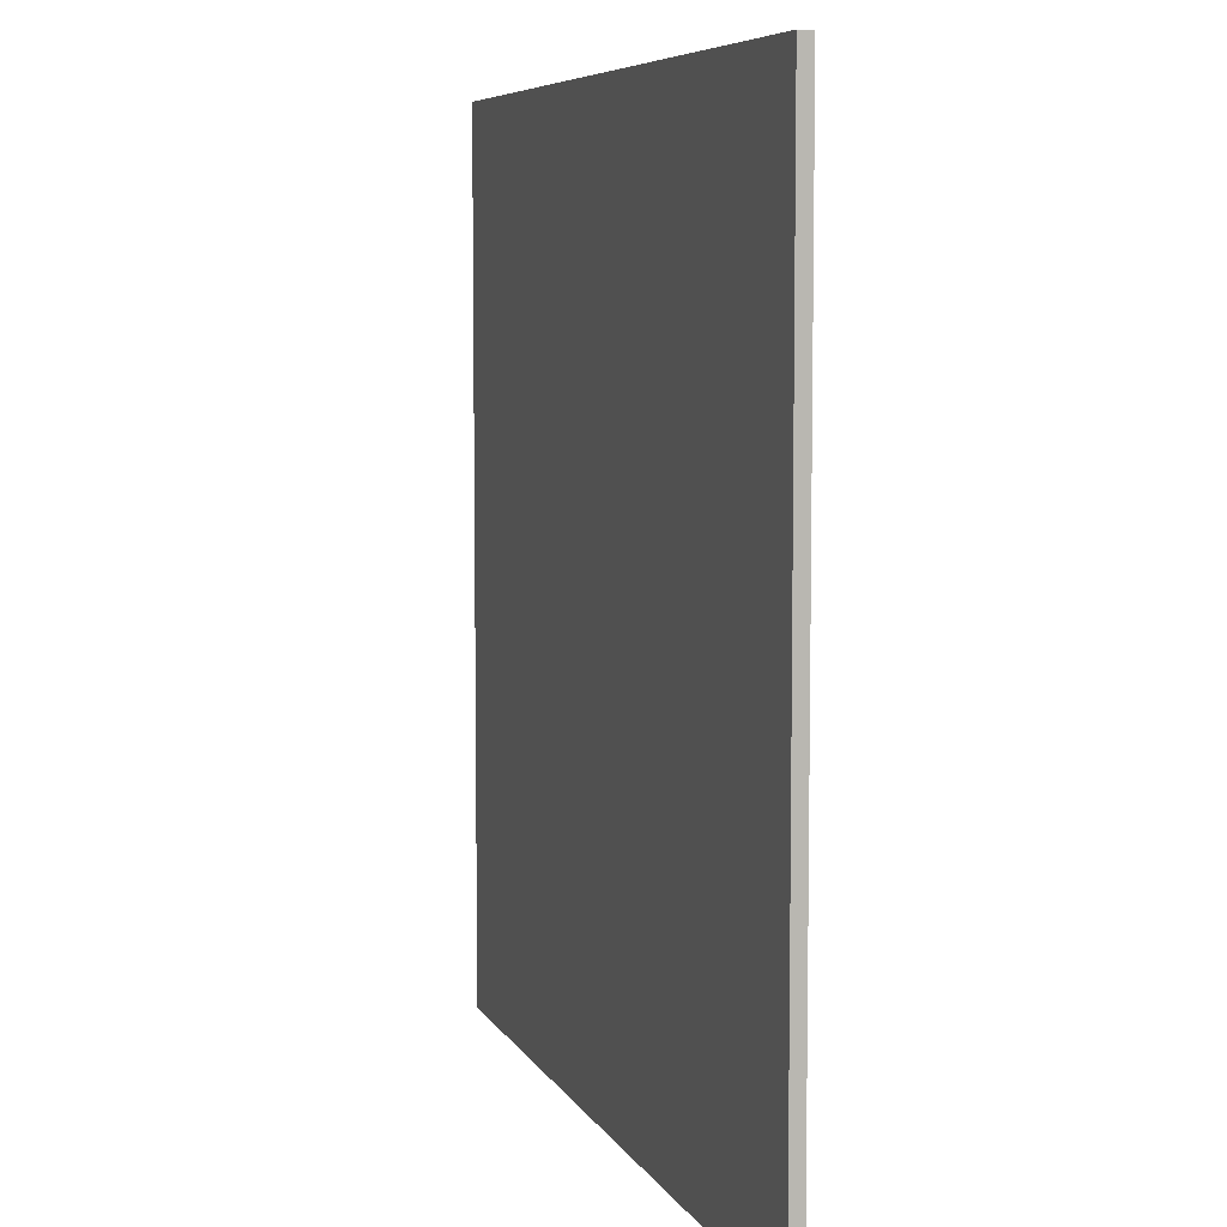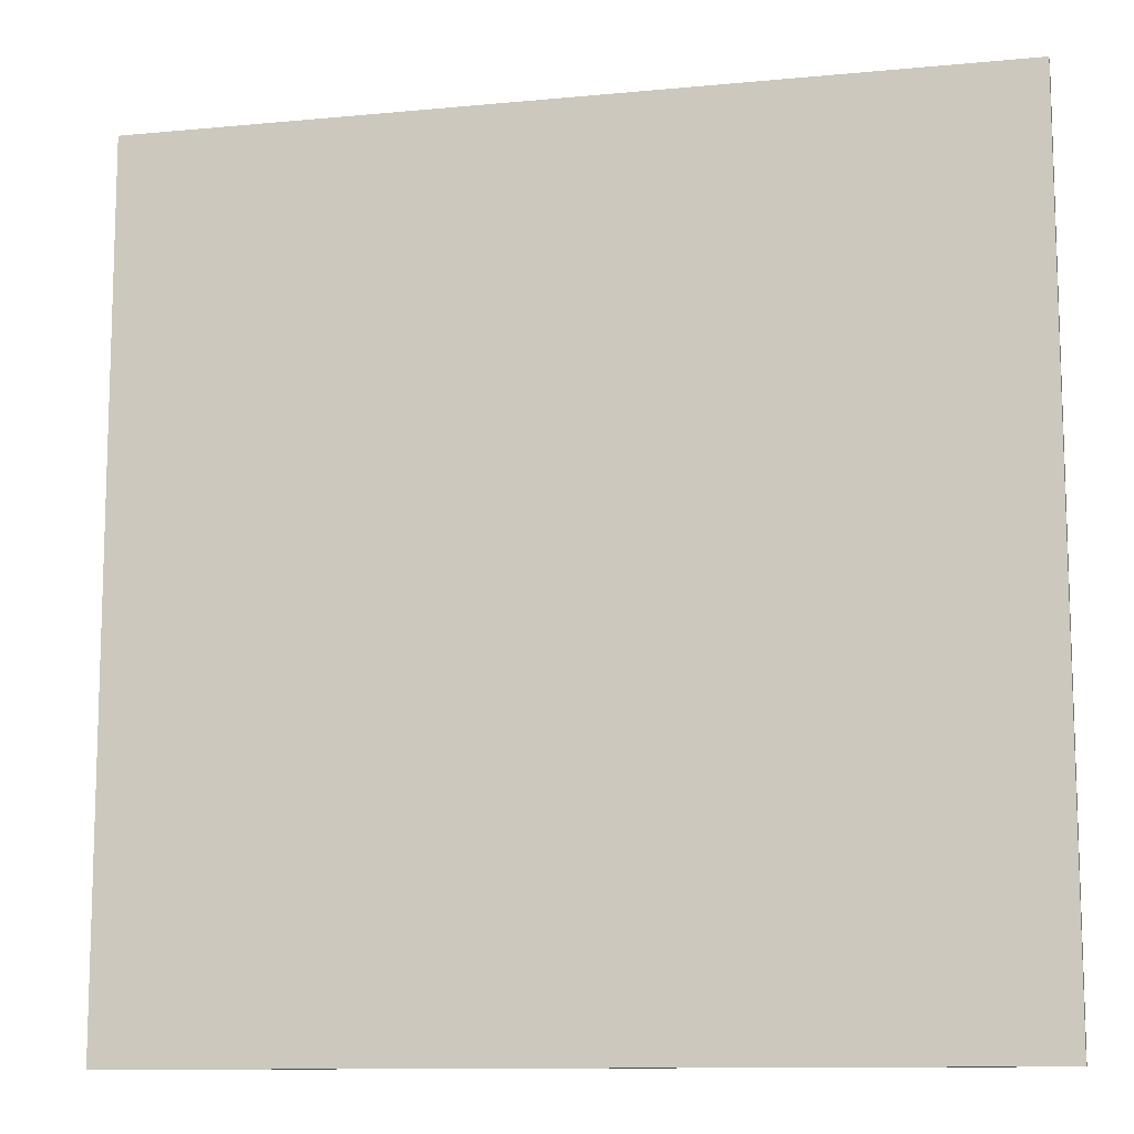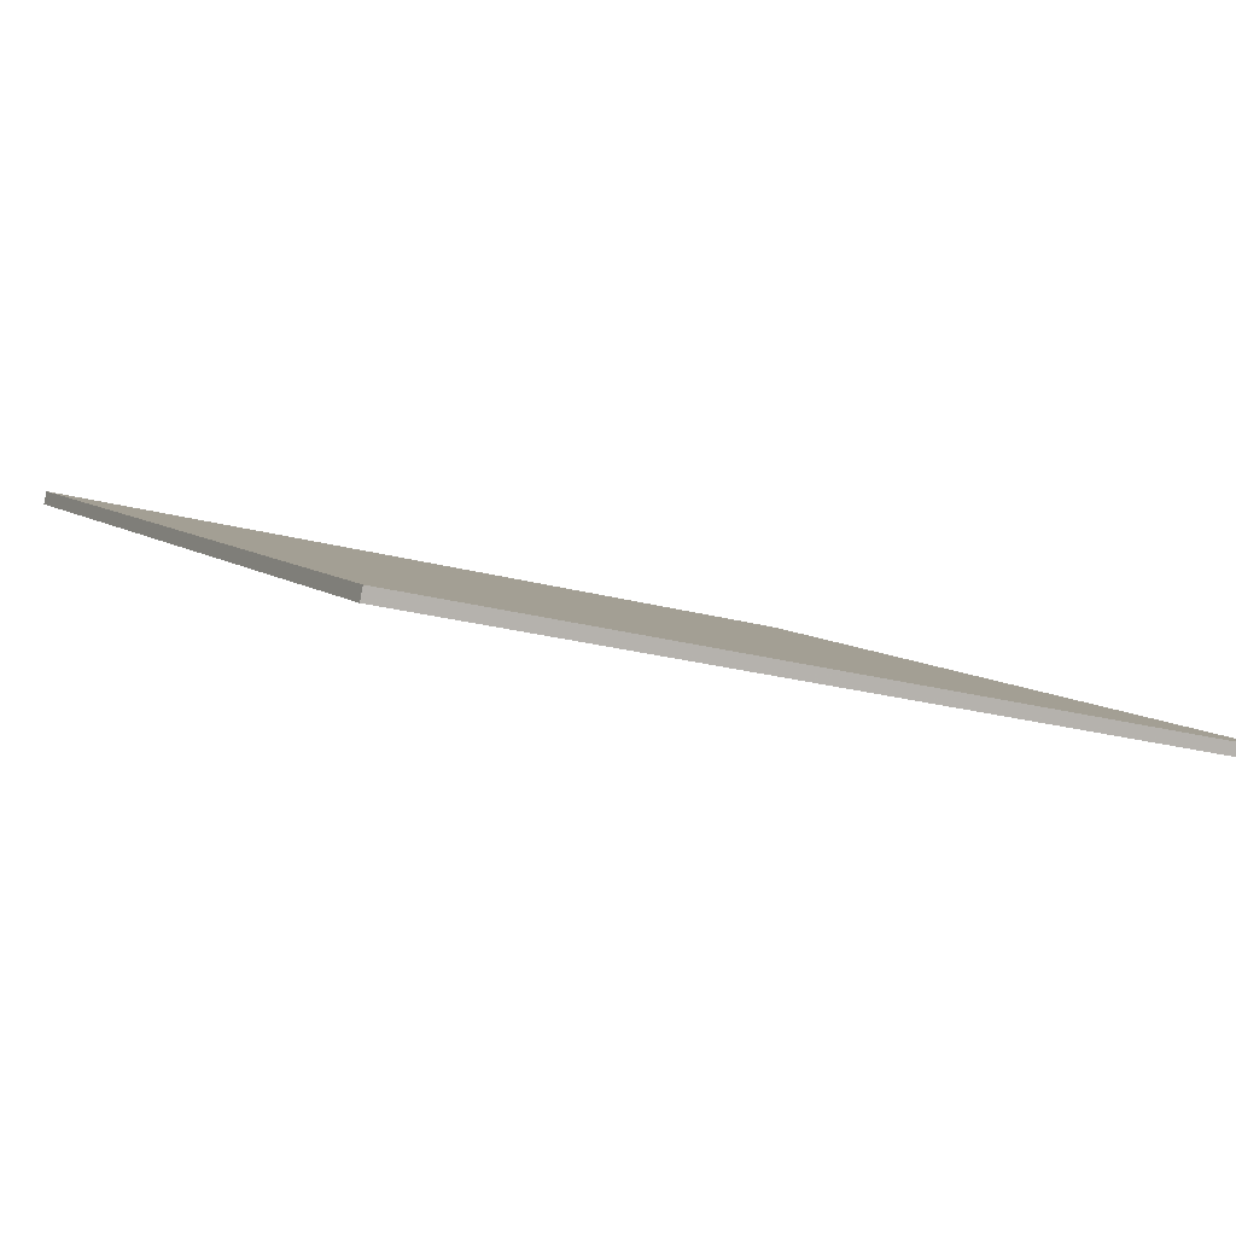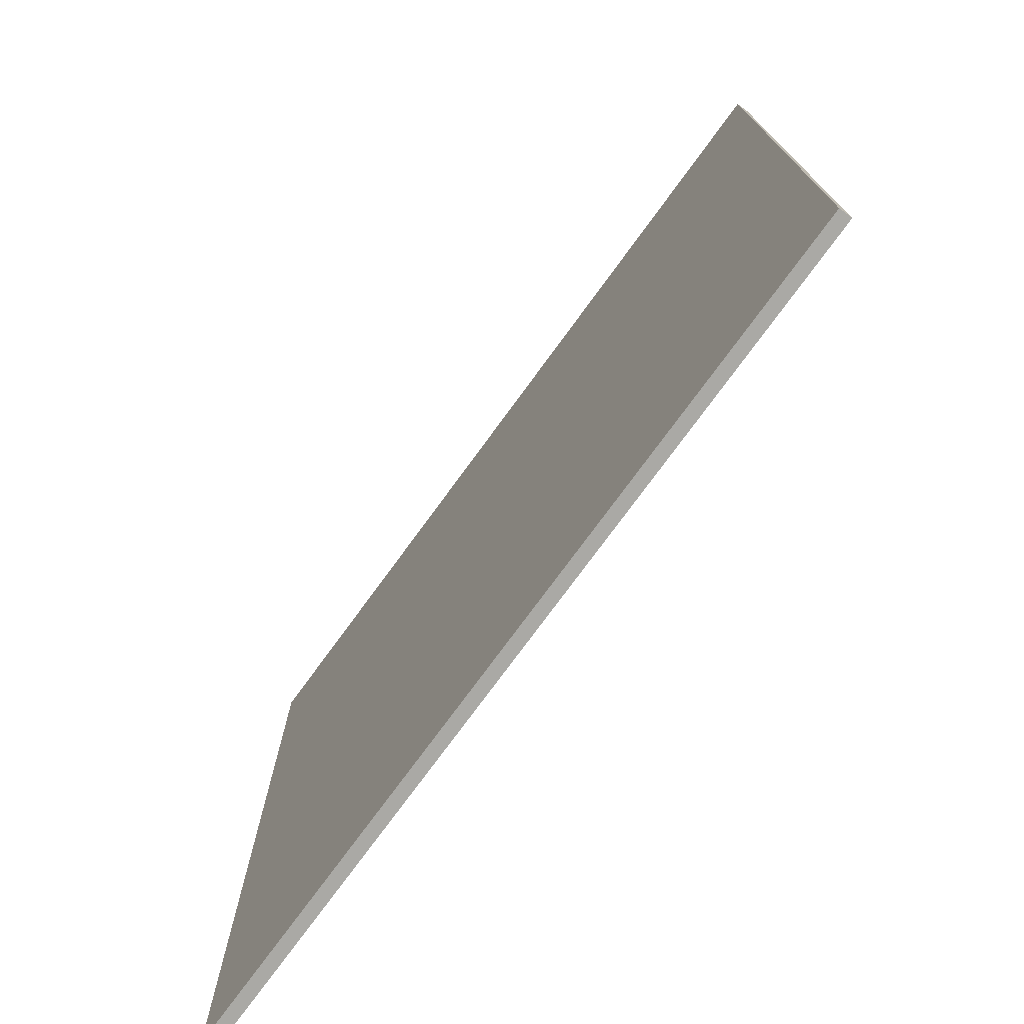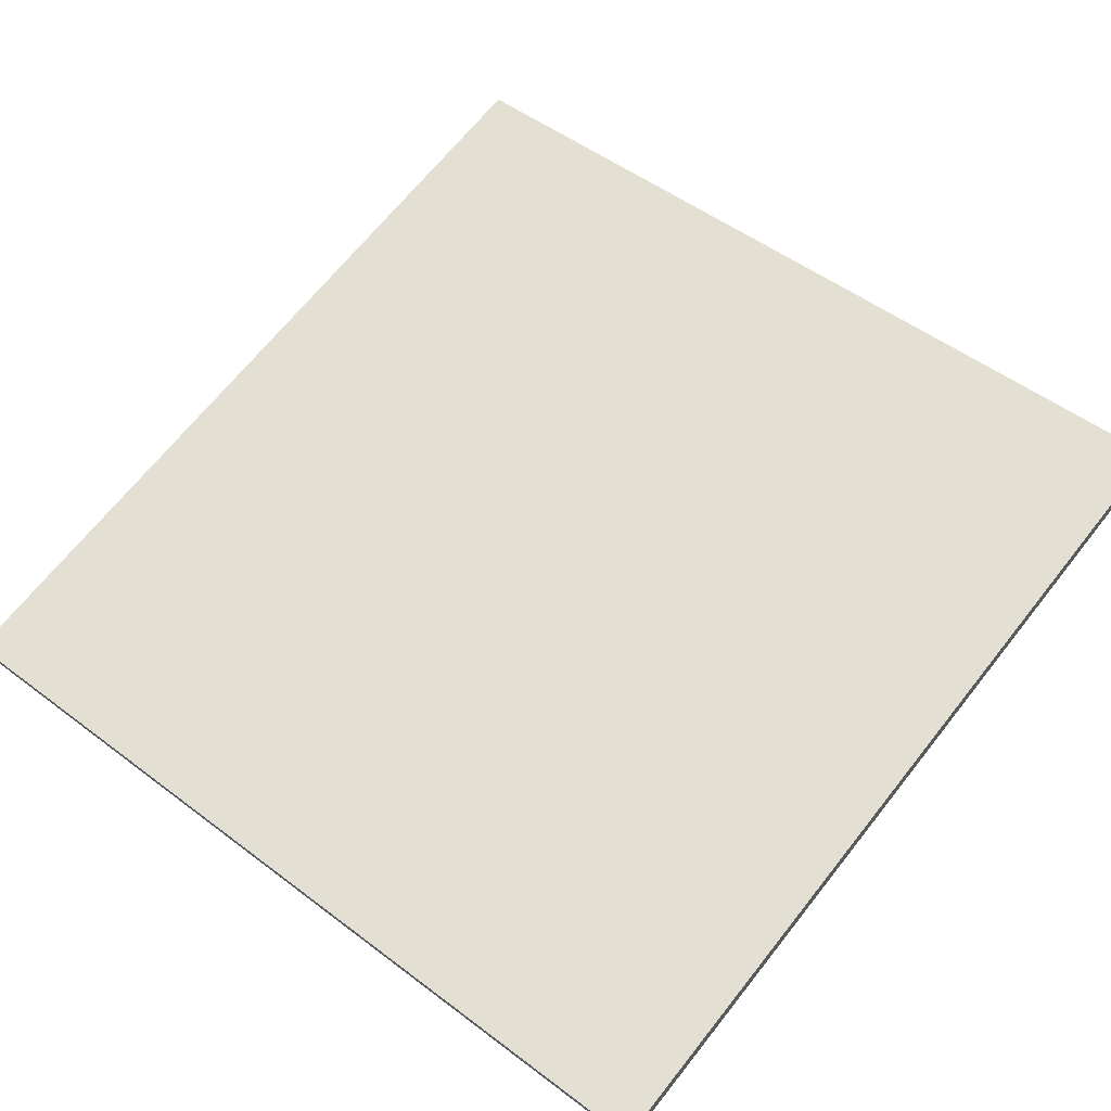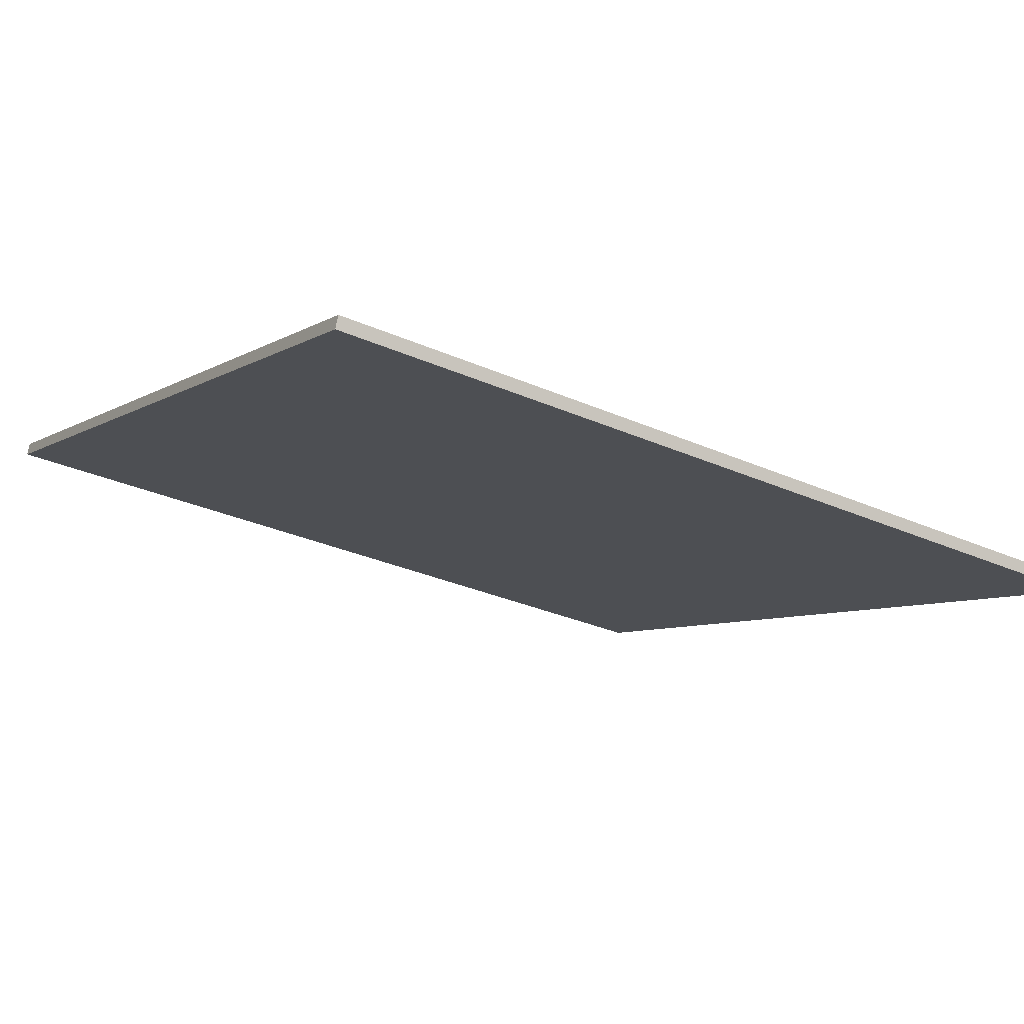
<metadata>
{"format":"obj","ext":"obj","renderer":"f3d","projection":"perspective","resolution":1024,"background":"white","views":[{"elev":6.7,"azim":85.8,"up":"+Z"},{"elev":-11.3,"azim":25.8,"up":"+Z"},{"elev":7.7,"azim":153.0,"up":"+Y"},{"elev":-75.3,"azim":-113.4,"up":"+Z"},{"elev":51.1,"azim":-50.5,"up":"+Y"},{"elev":-6.6,"azim":150.0,"up":"+Y"}]}
</metadata>
<code>
v 70.15 4.861 -4.932
v 70.15 4.861 4.932
v 70.18 4.718 -4.932
v 70.18 4.718 4.932
v 79.77 7.031 -4.932
v 79.77 7.031 4.932
v 79.8 6.885 -4.932
v 79.8 6.885 4.932
f 1 3 4
f 4 2 1
f 5 6 8
f 8 7 5
f 1 2 6
f 6 5 1
f 3 7 8
f 8 4 3
f 1 5 7
f 7 3 1
f 2 4 8
f 8 6 2

</code>
